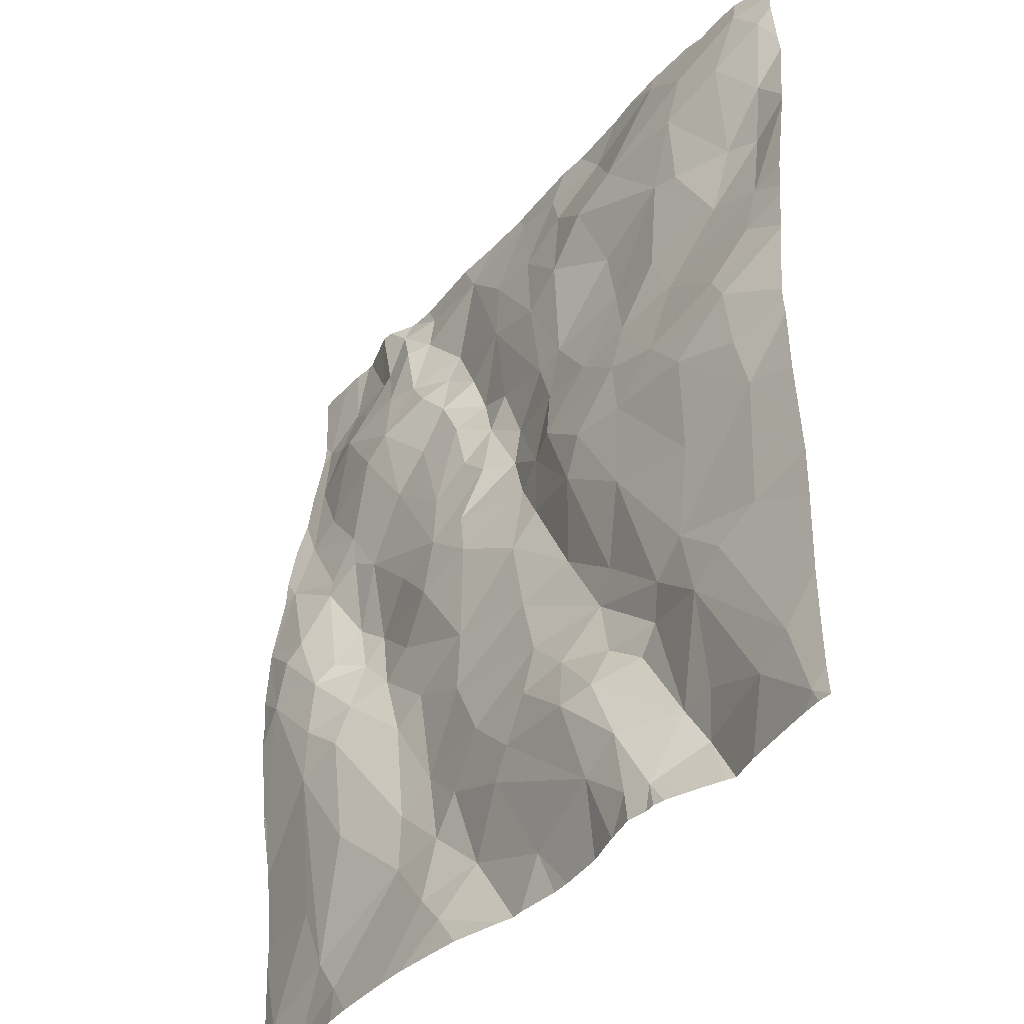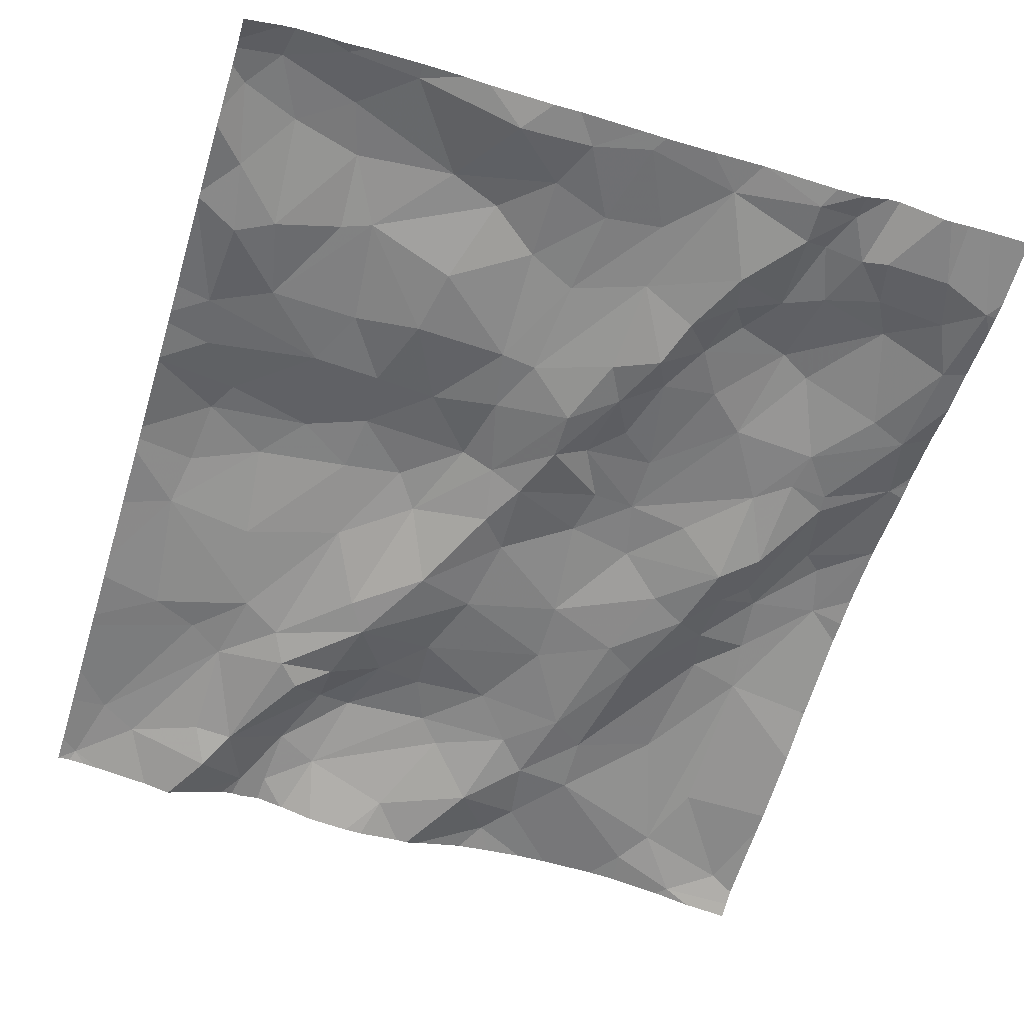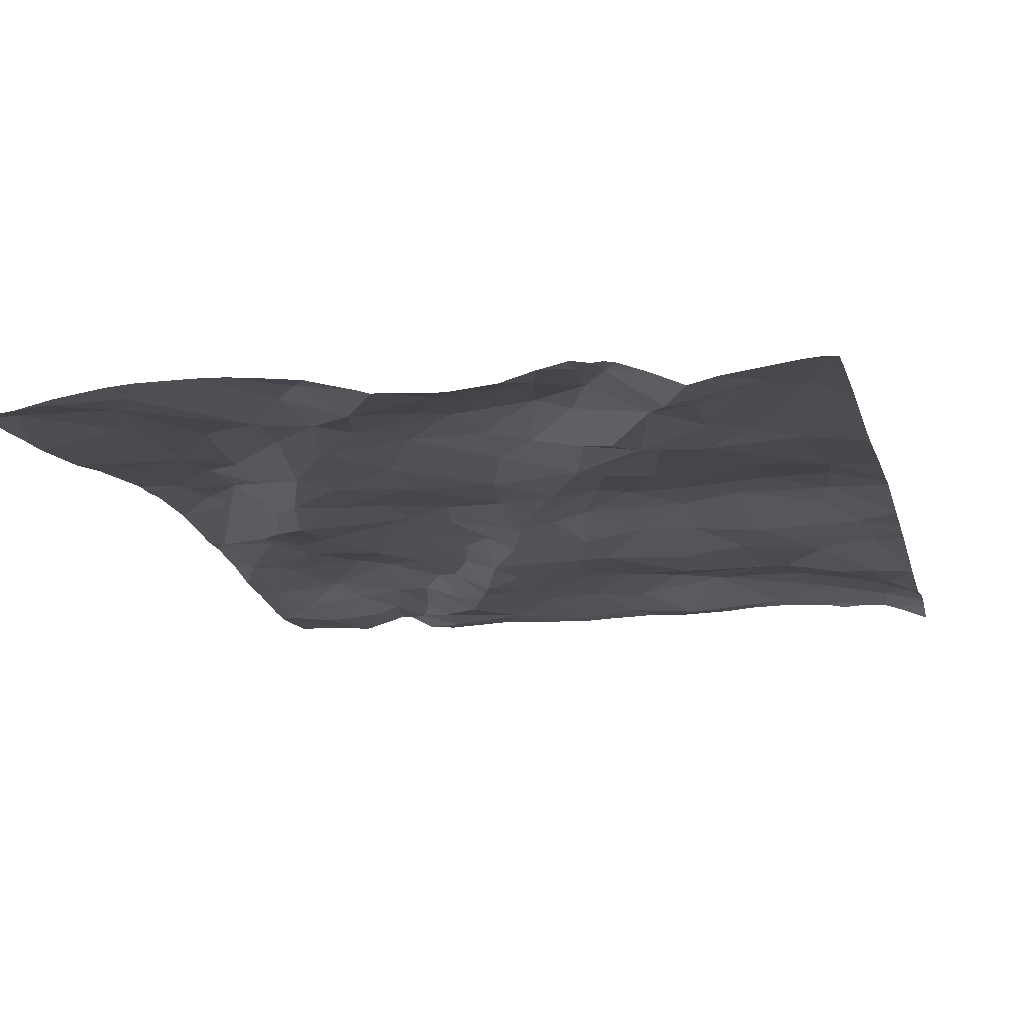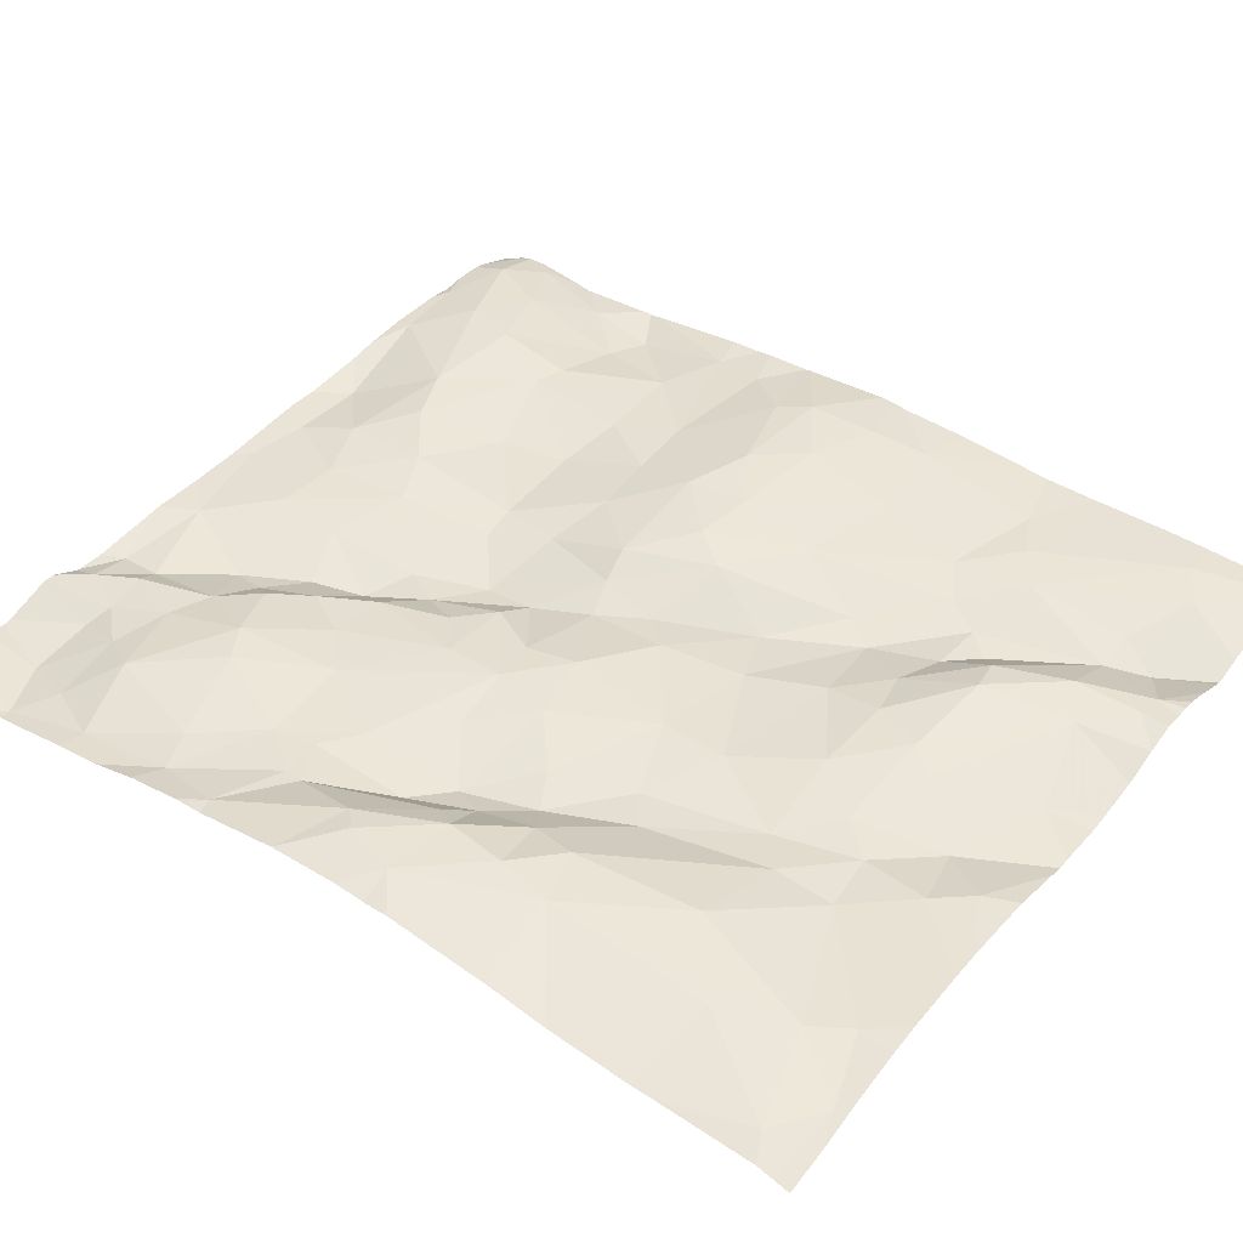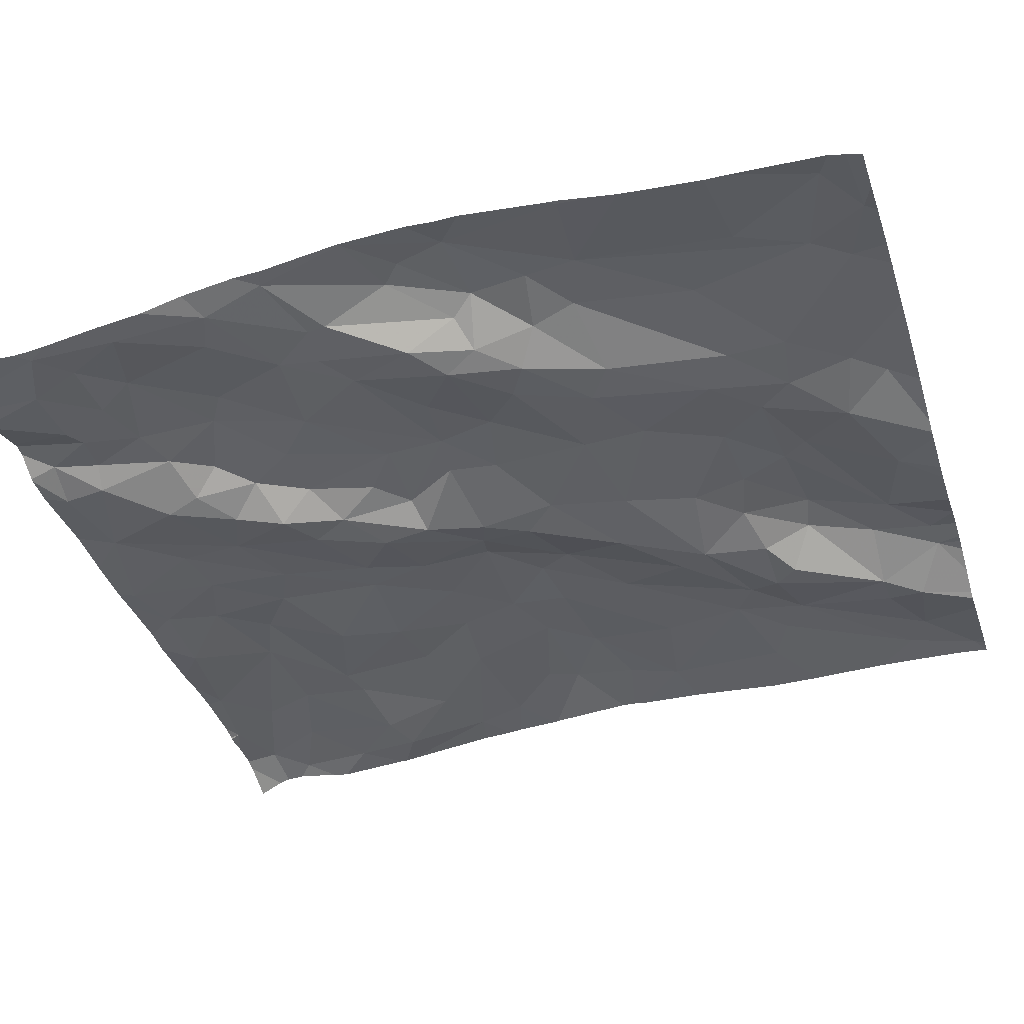
<metadata>
{"format":"obj","ext":"obj","renderer":"f3d","projection":"perspective","resolution":1024,"background":"white","views":[{"elev":-40.2,"azim":54.0,"up":"+Y"},{"elev":-61.3,"azim":162.9,"up":"+Z"},{"elev":-15.0,"azim":14.8,"up":"+Z"},{"elev":44.4,"azim":-53.3,"up":"+Z"},{"elev":-37.8,"azim":-72.6,"up":"+Z"}]}
</metadata>
<code>
v -69.57 -75.48 -1.117
v -69.76 -75.91 -1.167
v -69.53 -76.09 -1.202
v -68.91 -73.95 -1.334
v -69.24 -74.08 -1.172
v -68.96 -74.16 -1.279
v -66.32 -76.14 -1.072
v -65.85 -76.63 -1.159
v -65.9 -76.3 -1.115
v -69.96 -74.11 -1.102
v -70.26 -73.91 -1.217
v -70.41 -74.24 -1.185
v -68.88 -74.54 -1.186
v -69.07 -74.32 -1.14
v -69.41 -74.46 -1.061
v -65.94 -75.9 -1.099
v -66.18 -73.28 -1.284
v -66.63 -73.32 -1.257
v -67.08 -74.89 -1.254
v -67.64 -74.92 -1.236
v -67.31 -75.37 -1.161
v -69.91 -76.36 -0.9245
v -69.63 -76.29 -1.129
v -69.81 -76.22 -1.003
v -68.33 -74.76 -1.306
v -68.45 -74.99 -1.282
v -68.17 -75.19 -1.312
v -70.54 -75.74 -0.935
v -68.4 -78.38 -1.174
v -68.79 -78.47 -1.064
v -68.62 -78.67 -1.065
v -68.82 -75.44 -1.11
v -69.05 -74.82 -1.147
v -69.3 -75.05 -1.123
v -67.84 -78.6 -1.178
v -68.17 -75.49 -1.275
v -67.82 -75.77 -1.176
v -68.71 -74.85 -1.182
v -69.5 -73.99 -1.152
v -69.37 -73.64 -1.192
v -69.62 -73.66 -1.208
v -70.4 -78.59 -1.071
v -70 -78 -1.016
v -67.62 -73.71 -1.231
v -67.62 -74.22 -1.193
v -67.32 -73.99 -1.164
v -67.2 -77 -1.232
v -67.33 -77.19 -1.257
v -66.77 -77.39 -1.211
v -68.68 -73.43 -1.283
v -68.36 -74.19 -1.255
v -70.1 -78.79 -1.097
v -67.86 -74.94 -1.248
v -66.53 -78.54 -1.318
v -65.99 -78.48 -1.193
v -66.42 -78.3 -1.24
v -65.81 -73.42 -1.266
v -65.64 -73.63 -1.3
v -66.82 -78.71 -1.141
v -68.04 -75.84 -1.235
v -67.21 -77.59 -1.214
v -67.54 -77.51 -1.129
v -66.05 -75.71 -1.12
v -66.61 -74.32 -1.224
v -67.15 -74.49 -1.261
v -65.65 -78.78 -1.197
v -68.11 -73.31 -1.305
v -69.84 -73.89 -1.168
v -70.16 -73.61 -1.278
v -69.68 -78.65 -1.046
v -69.83 -78.42 -1.032
v -67.71 -75.29 -1.204
v -70.37 -74.82 -1.112
v -69.83 -75.09 -1.106
v -70.14 -74.72 -1.119
v -69.41 -76.53 -1.162
v -69.18 -76.4 -1.15
v -69.09 -78.12 -1.087
v -69.58 -77.67 -0.9752
v -65.93 -77.39 -1.197
v -66.52 -77.24 -1.181
v -66.21 -77.53 -1.171
v -68.09 -78.05 -1.075
v -67.29 -78.45 -1.088
v -66.92 -75.34 -1.17
v -66.67 -74.96 -1.218
v -67.01 -73.87 -1.173
v -66.4 -73.92 -1.186
v -66.3 -73.59 -1.209
v -70.25 -76 -0.8894
v -70.14 -75.89 -0.9243
v -67.92 -74.36 -1.22
v -67.98 -73.84 -1.24
v -68.33 -73.79 -1.248
v -66.66 -78.3 -1.265
v -68.54 -77.86 -1.106
v -67.95 -77.88 -1.049
v -70.34 -76.32 -0.8871
v -68.85 -77.58 -1.141
v -68.56 -77.09 -1.123
v -69.01 -76.87 -1.16
v -67.62 -75.72 -1.109
v -67.41 -76.24 -1.104
v -67.26 -76.02 -1.07
v -70.49 -73.74 -1.267
v -67.97 -76.8 -1.181
v -67.81 -77.24 -1.141
v -68.06 -76.31 -1.172
v -68.49 -76.07 -1.102
v -68.56 -76.69 -1.137
v -68.73 -78.07 -1.115
v -69.22 -73.6 -1.283
v -69.21 -73.35 -1.311
v -69.47 -73.38 -1.227
v -66.39 -76.71 -1.145
v -66.89 -76.07 -1.08
v -69.61 -74.58 -1.051
v -67.89 -76.11 -1.222
v -67.61 -76.67 -1.252
v -70.01 -77.04 -0.9366
v -69.07 -77.75 -1.088
v -69.2 -75.84 -1.119
v -68.51 -78.85 -1.098
v -68.59 -75.25 -1.167
v -68.61 -74.63 -1.345
v -69.22 -77.02 -1.13
v -69.61 -76.66 -1.019
v -68.9 -76.16 -1.085
v -68.82 -75.8 -1.09
v -66.42 -77.68 -1.175
v -69.95 -76.72 -0.9186
v -66.5 -75.31 -1.203
v -68.38 -75.44 -1.171
v -65.98 -73.79 -1.233
v -70.53 -77.08 -0.9842
v -70.03 -75.35 -1.081
v -69.79 -75.33 -1.105
v -70.05 -75.47 -1.074
v -68.55 -75.77 -1.121
v -69.77 -73.61 -1.25
v -67.3 -73.41 -1.326
v -67.75 -73.41 -1.288
v -68.71 -74.34 -1.319
v -66.86 -77.59 -1.265
v -65.8 -74.55 -1.354
v -66.03 -74.45 -1.326
v -66.13 -74.92 -1.264
v -65.76 -75.09 -1.254
v -66.98 -76.55 -1.125
v -66.57 -75.85 -1.078
v -65.76 -78.35 -1.178
v -65.73 -74.13 -1.34
v -66.99 -78.68 -1.109
v -67.41 -77.93 -1.019
v -67.03 -78.31 -1.08
v -65.81 -75.4 -1.209
v -66.94 -75.7 -1.09
v -68.3 -77.55 -1.079
v -67.2 -77.89 -1.071
v -69.68 -76.94 -0.9595
v -67.83 -77.58 -1.077
v -70.45 -75.21 -1.028
v -67 -77.74 -1.275
v -66.43 -74.38 -1.238
v -70.56 -77.09 -0.9841
v -70.56 -73.86 -1.242
v -70.56 -73.29 -1.25
v -70.56 -74.2 -1.182
v -70.56 -73.65 -1.263
v -70.56 -77.33 -1.025
v -70.56 -74.48 -1.146
v -70.56 -73.75 -1.257
v -70.56 -78.09 -1.087
v -70.56 -77.96 -1.086
v -70.56 -76.49 -0.9247
v -70.56 -78.76 -1.136
v -70.56 -78.67 -1.109
v -70.56 -77.46 -1.044
v -70.56 -76.15 -0.9162
v -70.56 -77.03 -0.9817
v -70.56 -75.13 -1.02
v -70.56 -75.24 -1.016
v -70.56 -76.34 -0.9279
v -70.56 -74.74 -1.077
v -70.56 -75.73 -0.9362
v -70.56 -75.75 -0.9361
v -70.56 -75.07 -1.023
v -70.56 -77.48 -1.046
v -69.52 -78.86 -1.032
v -66.86 -78.86 -1.142
v -70.03 -78.86 -1.087
v -67.66 -78.86 -1.237
v -65.54 -78.86 -1.218
v -68.51 -78.86 -1.098
v -68.45 -78.86 -1.114
v -69.3 -78.86 -1.034
v -69.69 -78.86 -1.043
v -65.83 -78.86 -1.231
v -68.72 -78.86 -1.072
v -70.11 -78.86 -1.104
v -68.97 -78.86 -1.043
v -66.8 -78.86 -1.138
v -68.11 -78.86 -1.213
v -66.99 -78.86 -1.12
v -67.77 -78.86 -1.238
v -67.17 -78.86 -1.156
v -68.04 -78.86 -1.211
v -70.56 -78.86 -1.164
v -68.52 -78.86 -1.098
v -66.35 -78.86 -1.312
v -68.52 -78.86 -1.098
v -66.4 -78.86 -1.289
v -67.16 -78.86 -1.156
v -66.73 -78.86 -1.152
v -68.19 -78.86 -1.185
v -65.73 -78.86 -1.219
v -66.56 -78.86 -1.217
v -66.18 -78.86 -1.273
v -67.38 -78.86 -1.214
v -70.31 -78.86 -1.139
v -69.16 -78.86 -1.035
v -70.27 -78.86 -1.135
v -65.62 -78.86 -1.212
v -65.54 -78.86 -1.218
v -65.54 -75.59 -1.221
v -65.54 -77.14 -1.213
v -65.54 -74.46 -1.336
v -65.54 -73.37 -1.357
v -65.54 -74.41 -1.345
v -65.54 -75.61 -1.218
v -65.54 -77.7 -1.214
v -65.54 -73.92 -1.38
v -65.54 -75.05 -1.259
v -65.54 -76.22 -1.174
v -65.54 -78.35 -1.202
v -65.54 -76.71 -1.19
v -65.54 -77.62 -1.218
v -65.54 -76.13 -1.172
v -65.54 -75.62 -1.216
v -65.54 -74.37 -1.344
v -65.54 -78.86 -1.218
v -65.54 -73.43 -1.338
v -65.54 -73.54 -1.331
v -65.54 -77.29 -1.223
v -65.54 -73.81 -1.364
v -65.54 -78.69 -1.207
v -65.54 -78.1 -1.202
v -65.54 -76.31 -1.184
v -65.54 -75.33 -1.236
v -65.54 -75.24 -1.247
v -68.82 -73.22 -1.283
v -70.29 -73.22 -1.25
v -69.27 -73.22 -1.305
v -66.88 -73.22 -1.278
v -70.56 -73.22 -1.249
v -69.45 -73.22 -1.291
v -68.79 -73.22 -1.282
v -65.54 -73.22 -1.43
v -66.12 -73.22 -1.312
v -69.73 -73.22 -1.201
v -68.01 -73.22 -1.303
v -68.47 -73.22 -1.302
v -67.05 -73.22 -1.294
v -66.02 -73.22 -1.307
v -68.16 -73.22 -1.31
v -66.18 -73.22 -1.312
v -69.7 -73.22 -1.192
v -66.2 -73.22 -1.304
v -66.63 -73.22 -1.273
v -69.98 -73.22 -1.273
v -65.77 -73.22 -1.337
v -65.79 -73.22 -1.331
v -66.3 -73.22 -1.287
v -70.5 -73.22 -1.248
v -69.47 -73.22 -1.285
v -69.62 -73.22 -1.203
v -70.03 -73.22 -1.276
v -70.15 -73.22 -1.258
v -65.85 -73.22 -1.316
v -67.62 -73.22 -1.291
v -67.45 -73.22 -1.305
g obj_0
f 70 197 189
f 78 70 189
f 70 71 52
f 70 78 71
f 197 70 52
f 30 78 196
f 111 78 30
f 78 79 71
f 78 111 121
f 121 79 78
f 189 196 78
f 42 52 71
f 42 71 43
f 120 71 79
f 120 43 71
f 176 52 42
f 191 52 200
f 200 52 222
f 197 52 191
f 222 52 220
f 220 52 176
f 29 30 31
f 30 29 111
f 201 31 30
f 201 30 221
f 196 221 30
f 29 96 111
f 121 111 99
f 111 96 99
f 79 121 160
f 79 160 120
f 126 121 99
f 160 121 126
f 42 173 177
f 176 42 177
f 173 42 43
f 120 178 43
f 173 43 174
f 174 43 188
f 178 188 43
f 131 120 160
f 98 120 131
f 98 135 120
f 178 120 135
f 220 176 208
f 35 29 203
f 35 83 29
f 96 29 83
f 203 29 31
f 31 201 199
f 31 199 123
f 31 123 195
f 195 215 31
f 203 31 215
f 158 99 96
f 96 83 97
f 97 158 96
f 99 101 126
f 158 100 99
f 99 100 101
f 127 160 126
f 131 160 127
f 126 101 76
f 126 76 127
f 98 131 22
f 131 127 22
f 135 98 175
f 22 90 98
f 90 28 98
f 175 98 183
f 183 98 179
f 179 98 28
f 178 135 170
f 170 135 165
f 165 135 180
f 175 180 135
f 35 207 205
f 83 35 84
f 203 207 35
f 192 35 205
f 219 84 35
f 219 35 192
f 83 84 97
f 199 209 123
f 123 209 211
f 123 194 195
f 194 123 211
f 97 161 158
f 158 107 100
f 161 107 158
f 154 97 84
f 154 161 97
f 77 76 101
f 110 101 100
f 110 77 101
f 106 100 107
f 100 106 110
f 76 23 127
f 127 23 22
f 76 77 3
f 76 3 23
f 22 91 90
f 22 23 24
f 91 22 24
f 28 90 91
f 28 185 186
f 162 28 91
f 179 28 186
f 185 28 162
f 84 206 153
f 154 84 155
f 153 155 84
f 206 84 219
f 62 161 154
f 107 161 62
f 48 106 107
f 48 107 62
f 154 155 159
f 154 159 62
f 77 110 128
f 77 128 3
f 106 108 110
f 109 128 110
f 108 109 110
f 119 106 48
f 108 106 119
f 2 23 3
f 23 2 24
f 3 128 122
f 1 2 3
f 122 1 3
f 91 24 138
f 162 91 138
f 138 24 2
f 138 136 162
f 185 162 182
f 182 162 181
f 206 213 153
f 155 153 59
f 204 153 213
f 190 59 153
f 190 153 204
f 155 95 159
f 155 59 95
f 61 62 159
f 61 48 62
f 48 47 119
f 144 48 61
f 47 48 49
f 48 144 49
f 163 159 95
f 159 163 61
f 128 109 129
f 128 129 122
f 109 108 60
f 119 118 108
f 60 108 118
f 129 109 139
f 139 109 60
f 103 119 47
f 118 119 103
f 137 2 1
f 138 2 137
f 122 129 1
f 1 74 137
f 1 129 34
f 74 1 34
f 137 136 138
f 136 137 74
f 54 59 217
f 54 95 59
f 202 59 190
f 214 59 202
f 217 59 214
f 144 163 95
f 95 54 56
f 144 95 130
f 95 56 130
f 144 61 163
f 103 47 149
f 47 49 149
f 144 130 49
f 49 81 149
f 49 130 81
f 133 129 139
f 129 133 32
f 129 32 34
f 139 60 36
f 118 37 60
f 36 60 37
f 103 37 118
f 139 36 133
f 103 149 104
f 37 103 102
f 102 103 104
f 54 212 210
f 55 54 210
f 54 55 56
f 217 212 54
f 130 56 55
f 130 55 151
f 130 82 81
f 130 151 82
f 116 104 149
f 115 149 81
f 116 149 115
f 81 8 115
f 80 81 82
f 8 81 80
f 36 37 27
f 37 102 72
f 37 72 27
f 102 104 157
f 104 116 157
f 72 102 21
f 157 21 102
f 55 218 66
f 66 151 55
f 210 218 55
f 151 235 247
f 235 151 66
f 231 82 151
f 231 151 247
f 82 231 80
f 115 7 116
f 150 157 116
f 116 7 150
f 7 115 8
f 80 244 8
f 7 8 9
f 9 8 248
f 8 236 248
f 244 226 8
f 236 8 226
f 231 237 80
f 244 80 237
f 21 157 85
f 85 157 150
f 218 198 66
f 216 66 198
f 223 66 216
f 193 66 223
f 246 66 193
f 235 66 246
f 16 150 7
f 7 9 16
f 132 85 150
f 63 150 16
f 63 132 150
f 248 234 9
f 238 16 9
f 238 9 234
f 246 193 224
f 193 241 224
f 16 239 63
f 239 16 238
f 132 63 156
f 63 230 156
f 239 230 63
f 230 225 156
f 249 156 225
f 141 263 281
f 141 281 142
f 141 18 254
f 44 141 142
f 18 141 87
f 44 87 141
f 254 263 141
f 281 280 142
f 142 93 44
f 67 93 142
f 261 142 280
f 265 67 142
f 265 142 261
f 17 273 18
f 18 87 89
f 17 18 89
f 254 18 269
f 273 269 18
f 44 93 45
f 44 46 87
f 44 45 46
f 87 88 89
f 87 46 64
f 87 64 88
f 93 67 94
f 92 45 93
f 92 93 94
f 67 265 50
f 50 94 67
f 17 268 273
f 89 57 17
f 17 264 259
f 17 57 279
f 268 17 266
f 266 17 259
f 279 264 17
f 89 88 134
f 89 134 57
f 65 46 45
f 92 20 45
f 65 45 20
f 64 46 65
f 88 64 164
f 88 146 134
f 164 146 88
f 64 65 19
f 164 64 147
f 86 64 19
f 64 86 147
f 50 51 94
f 94 51 92
f 92 53 20
f 53 92 51
f 265 262 50
f 112 50 113
f 50 4 51
f 4 50 112
f 257 50 262
f 251 113 50
f 251 50 257
f 57 242 272
f 134 58 57
f 242 57 58
f 272 279 57
f 134 146 152
f 152 58 134
f 20 19 65
f 72 20 53
f 19 20 21
f 20 72 21
f 164 147 146
f 152 146 145
f 145 146 147
f 85 86 19
f 85 19 21
f 86 132 147
f 145 147 148
f 132 148 147
f 132 86 85
f 51 4 143
f 25 53 51
f 51 143 125
f 125 25 51
f 27 72 53
f 53 25 27
f 112 113 114
f 40 112 114
f 112 5 4
f 5 112 40
f 253 113 251
f 256 113 253
f 275 114 113
f 275 113 256
f 143 4 6
f 4 5 6
f 242 228 271
f 271 272 242
f 242 58 243
f 243 58 245
f 245 58 152
f 152 145 229
f 152 240 232
f 245 152 232
f 229 240 152
f 145 148 227
f 227 229 145
f 156 148 132
f 148 233 227
f 250 148 156
f 233 148 250
f 13 143 6
f 125 143 13
f 25 125 26
f 25 26 27
f 38 125 13
f 26 125 38
f 26 36 27
f 114 41 40
f 276 114 275
f 267 41 114
f 267 114 276
f 39 40 41
f 39 5 40
f 5 14 6
f 39 15 5
f 14 5 15
f 6 14 13
f 250 156 249
f 13 14 15
f 13 33 38
f 15 33 13
f 38 124 26
f 36 26 133
f 133 26 124
f 38 33 32
f 32 124 38
f 39 41 68
f 140 68 41
f 260 140 41
f 260 41 267
f 10 39 68
f 39 10 15
f 117 15 10
f 15 34 33
f 15 117 34
f 32 33 34
f 32 133 124
f 140 69 68
f 11 68 69
f 10 68 11
f 69 140 270
f 270 140 260
f 10 11 12
f 75 117 10
f 10 12 75
f 34 117 74
f 74 117 75
f 69 278 105
f 11 69 105
f 278 69 277
f 270 277 69
f 105 12 11
f 12 105 166
f 12 168 73
f 12 73 75
f 166 168 12
f 73 74 75
f 74 73 136
f 278 252 105
f 105 252 167
f 167 169 105
f 172 105 169
f 166 105 172
f 168 171 73
f 73 171 184
f 162 73 184
f 136 73 162
f 252 274 167
f 162 187 181
f 184 187 162
f 167 274 255
f 271 228 258

</code>
